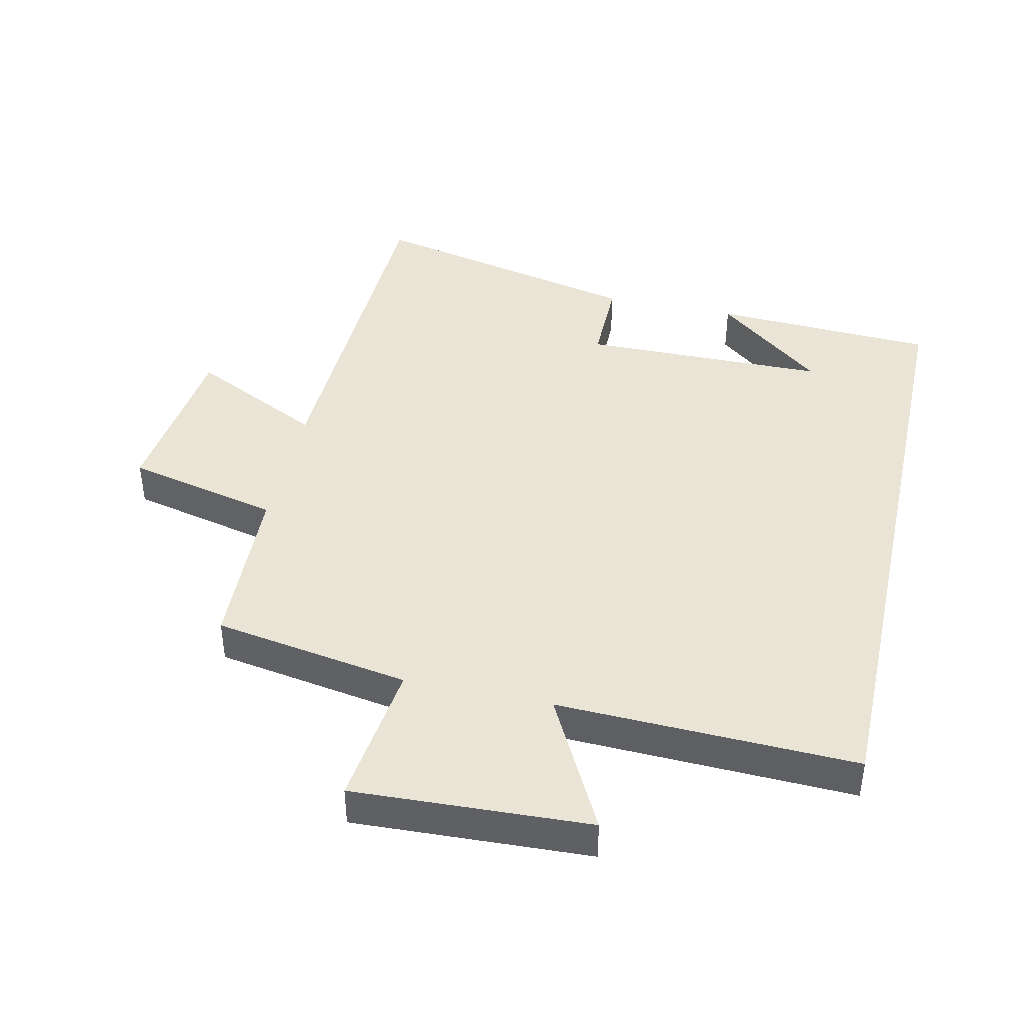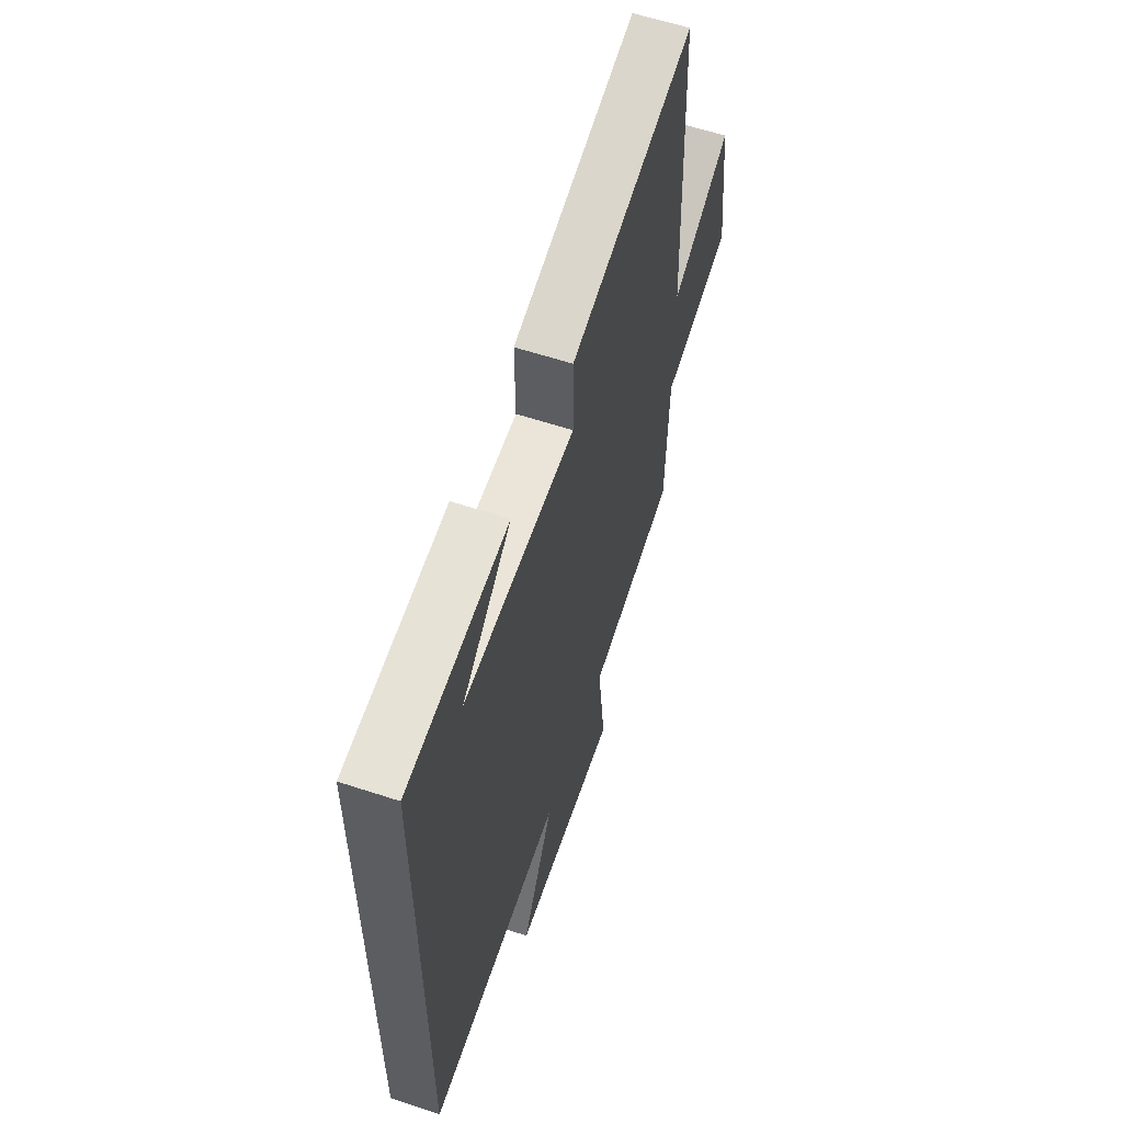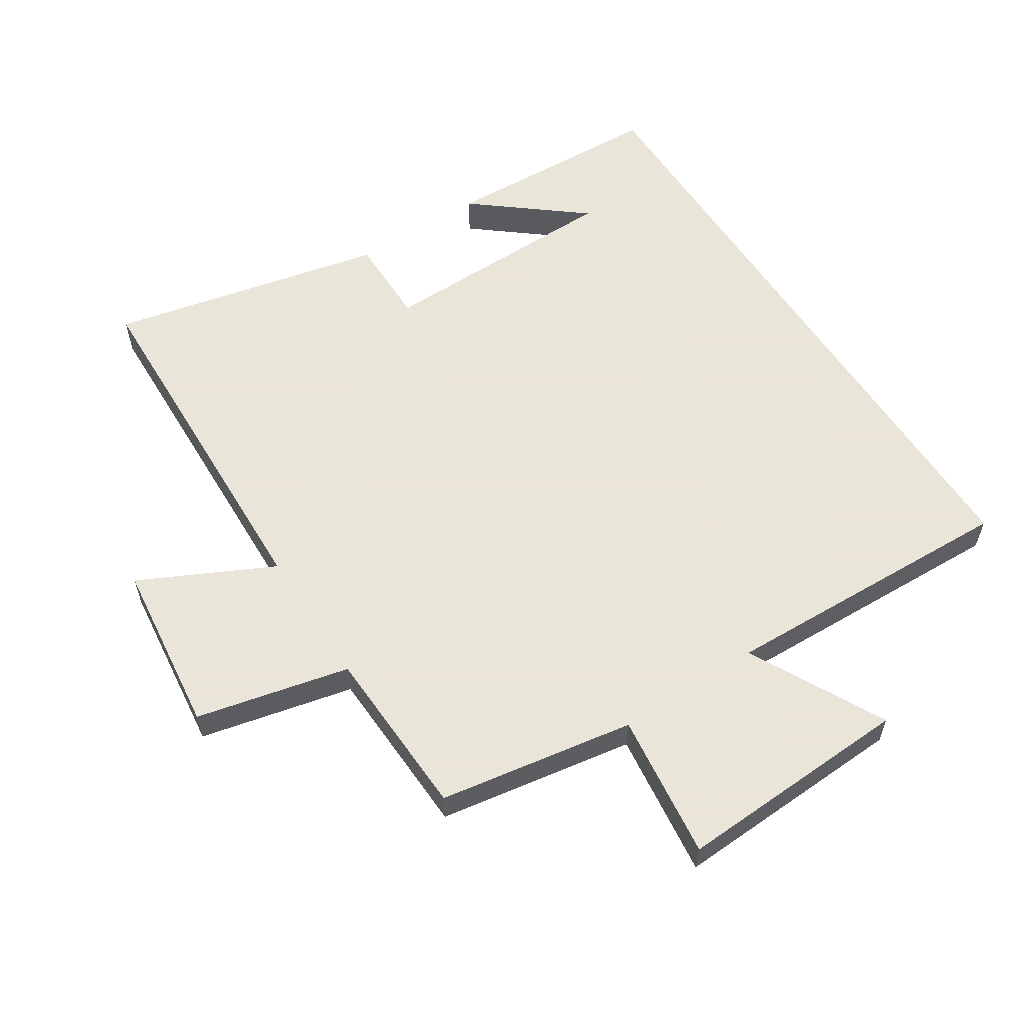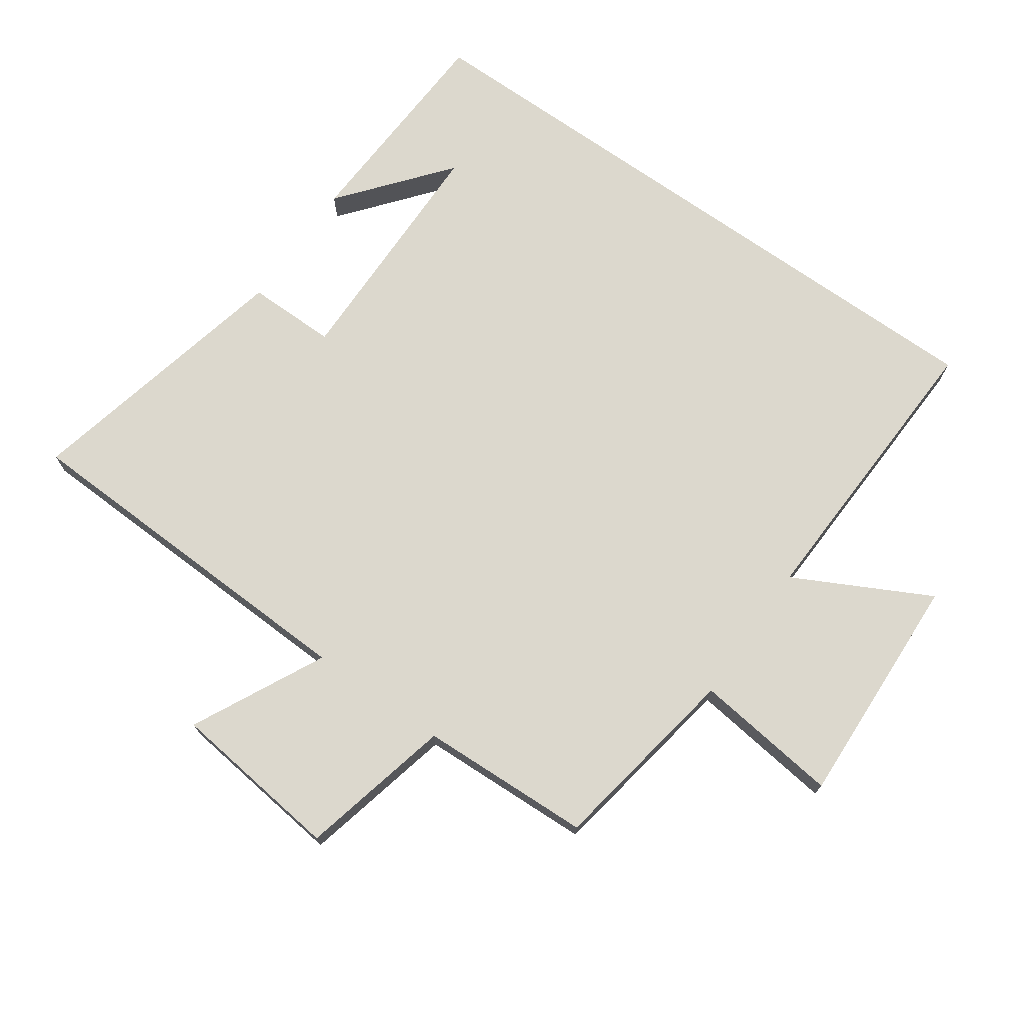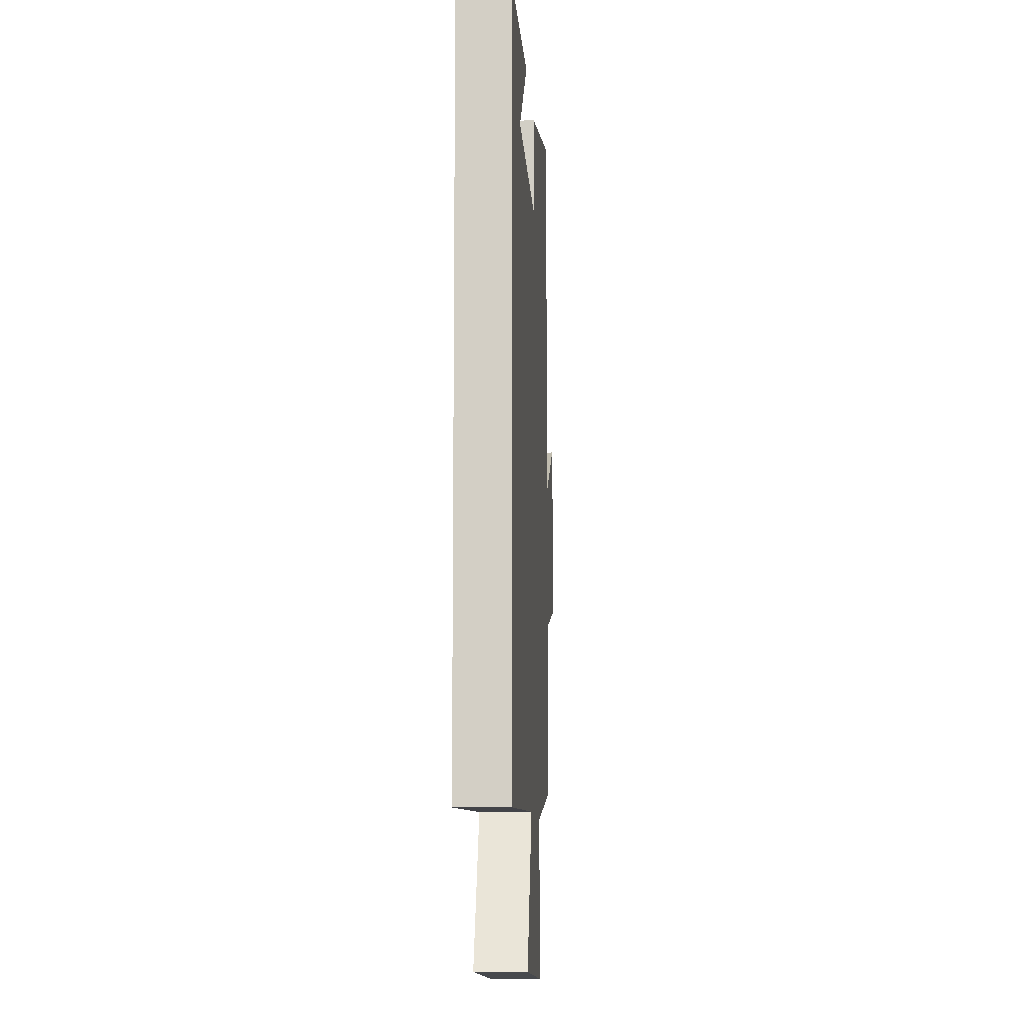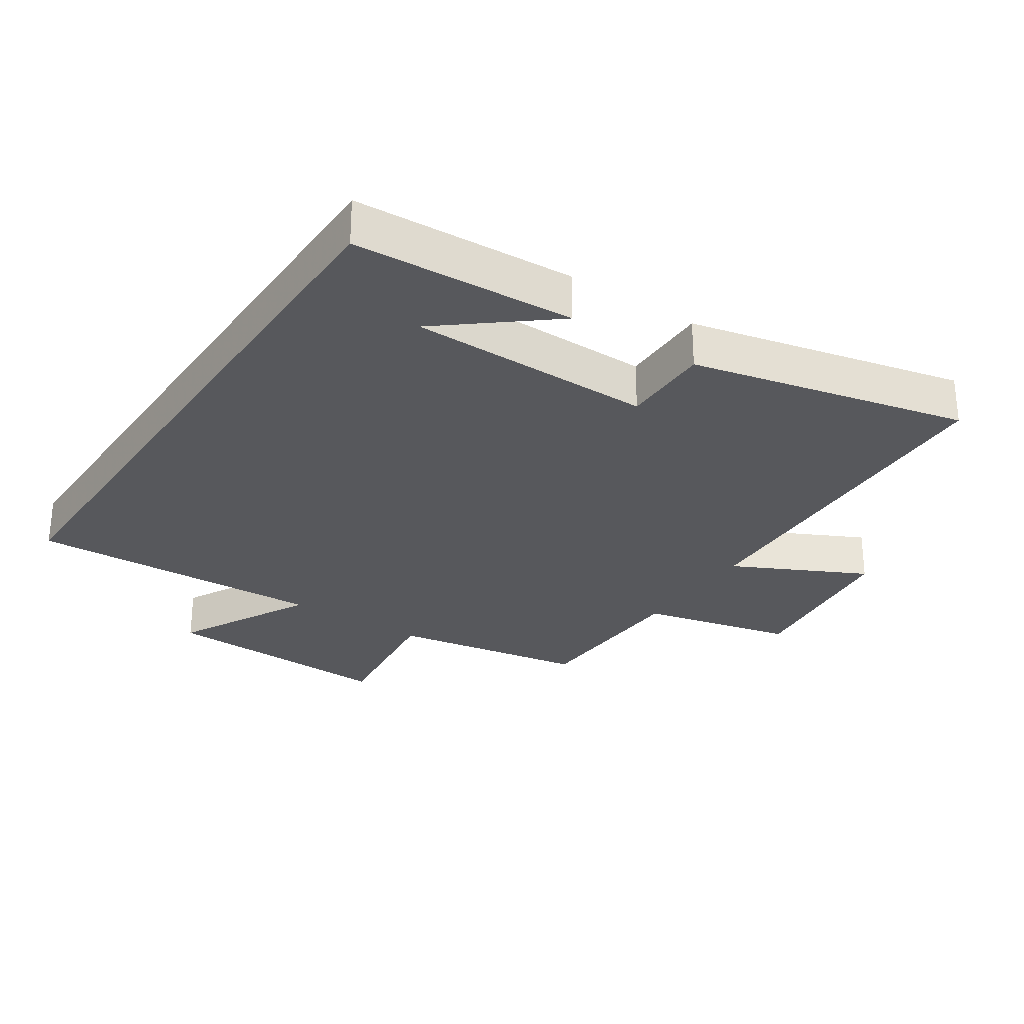
<metadata>
{"format":"obj","ext":"obj","renderer":"f3d","projection":"perspective","resolution":1024,"background":"white","views":[{"elev":42.4,"azim":-167.6,"up":"+Y"},{"elev":60.1,"azim":-71.4,"up":"+Z"},{"elev":58.6,"azim":147.0,"up":"+Y"},{"elev":72.6,"azim":125.1,"up":"+Y"},{"elev":-9.8,"azim":-86.8,"up":"+Z"},{"elev":-28.6,"azim":-33.6,"up":"+Y"}]}
</metadata>
<code>
v 0.48 0.07 0.596
v 0.5 0.07 0.037
v 0.704 0.07 0.138
v 0.736 0.07 -0.128
v 0.5 0.07 -0.183
v 0.49 0.07 -0.449
v 0.188 0.07 -0.5
v 0.216 0.07 -0.725
v -0.148 0.07 -0.709
v -0.04 0.07 -0.5
v -0.5 0.07 -0.517
v -0.5 0.07 0.483
v -0.157 0.07 0.5
v -0.322 0.07 0.366
v 0.056 0.07 0.362
v 0.055 0.07 0.5
v 0.48 0 0.596
v 0.5 0 0.037
v 0.704 0 0.138
v 0.736 0 -0.128
v 0.5 0 -0.183
v 0.49 0 -0.449
v 0.188 0 -0.5
v 0.216 0 -0.725
v -0.148 0 -0.709
v -0.04 0 -0.5
v -0.5 0 -0.517
v -0.5 0 0.483
v -0.157 0 0.5
v -0.322 0 0.366
v 0.056 0 0.362
v 0.055 0 0.5
f 15 16 1 2
f 14 15 2
f 12 13 14
f 10 11 12 14
f 10 14 2
f 7 8 9 10
f 5 6 7 10
f 5 10 2 3
f 3 4 5
f 18 17 32 31
f 18 31 30
f 30 29 28
f 30 28 27 26
f 18 30 26
f 26 25 24 23
f 26 23 22 21
f 19 18 26 21
f 21 20 19
f 1 17 18 2
f 2 18 19 3
f 3 19 20 4
f 4 20 21 5
f 5 21 22 6
f 6 22 23 7
f 7 23 24 8
f 8 24 25 9
f 9 25 26 10
f 10 26 27 11
f 11 27 28 12
f 12 28 29 13
f 13 29 30 14
f 14 30 31 15
f 15 31 32 16
f 16 32 17 1

</code>
